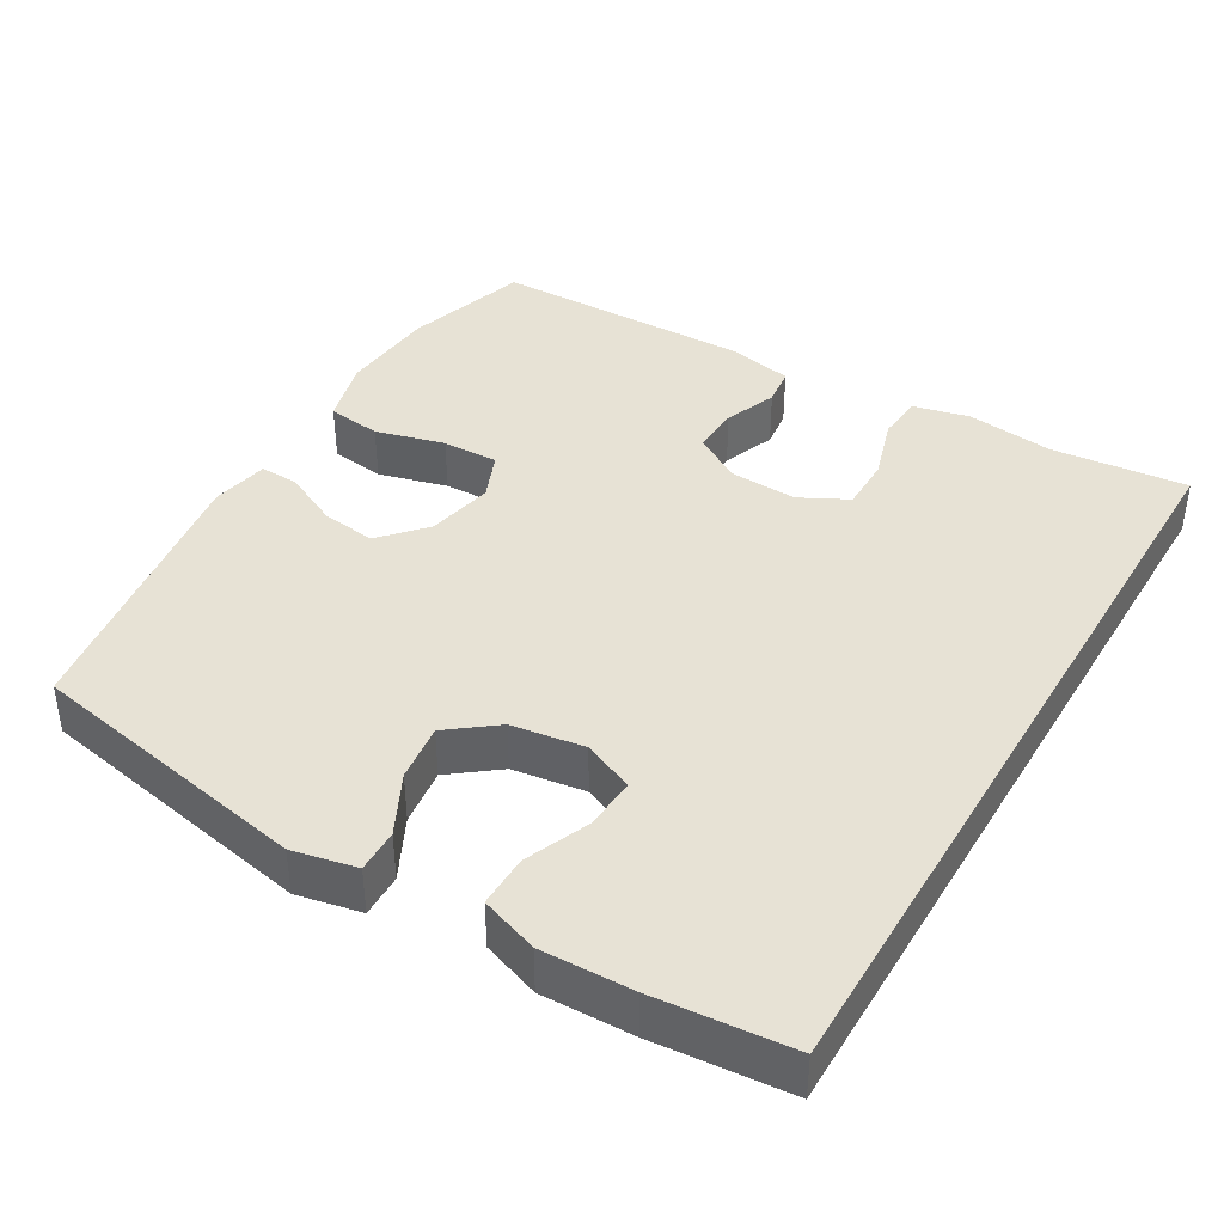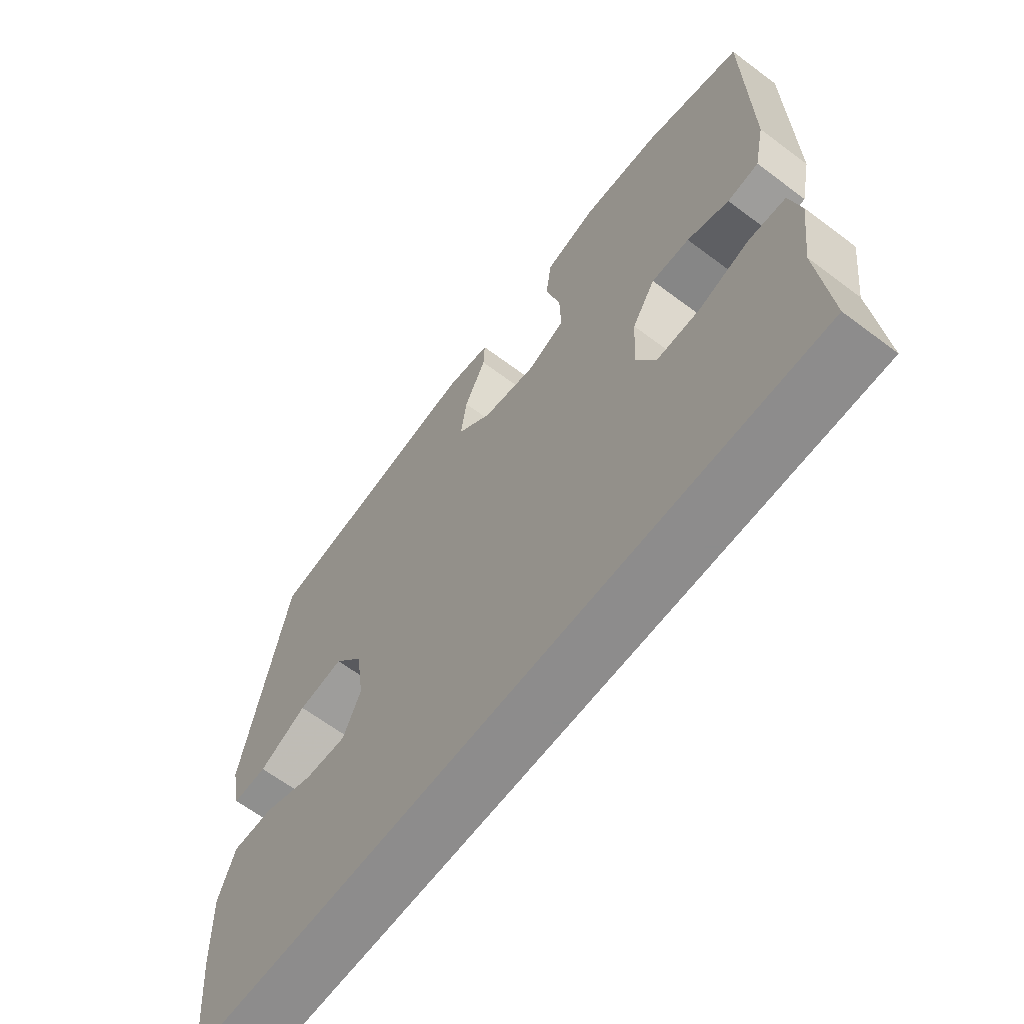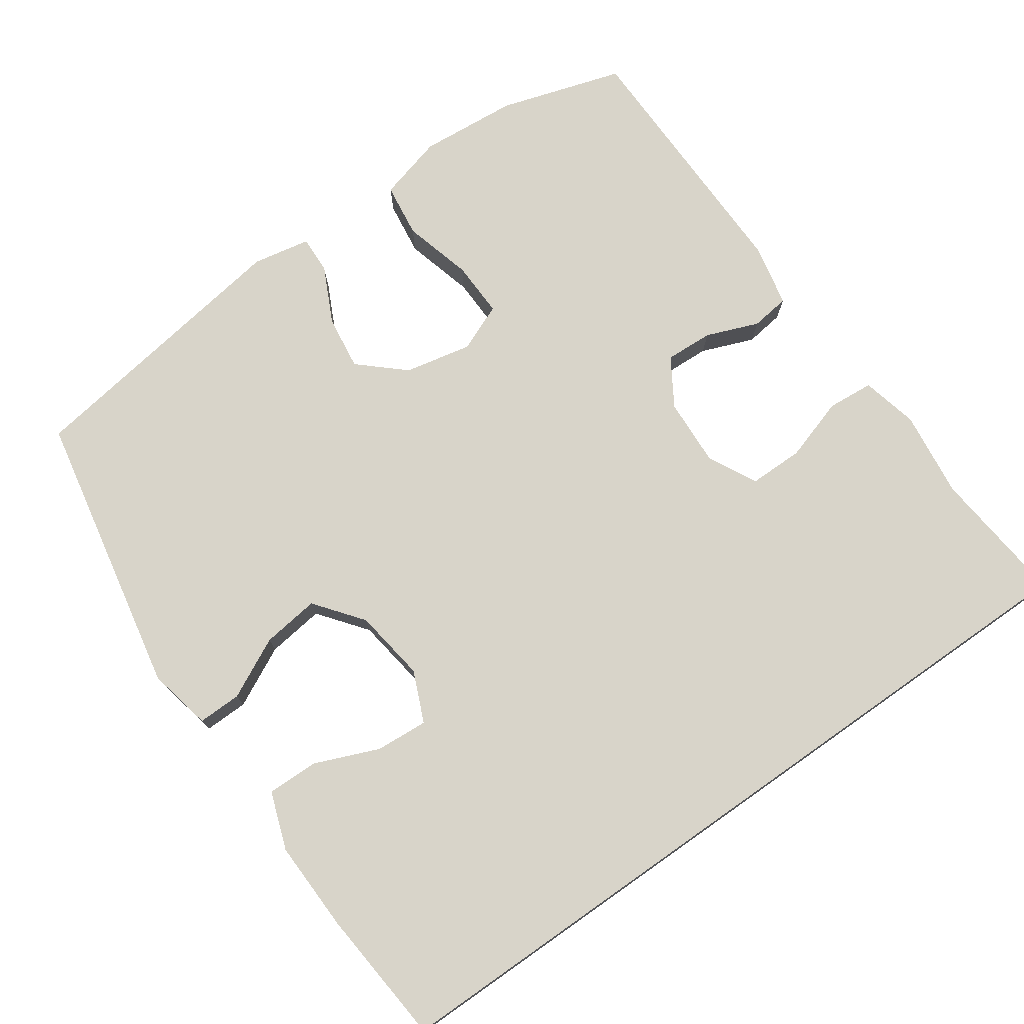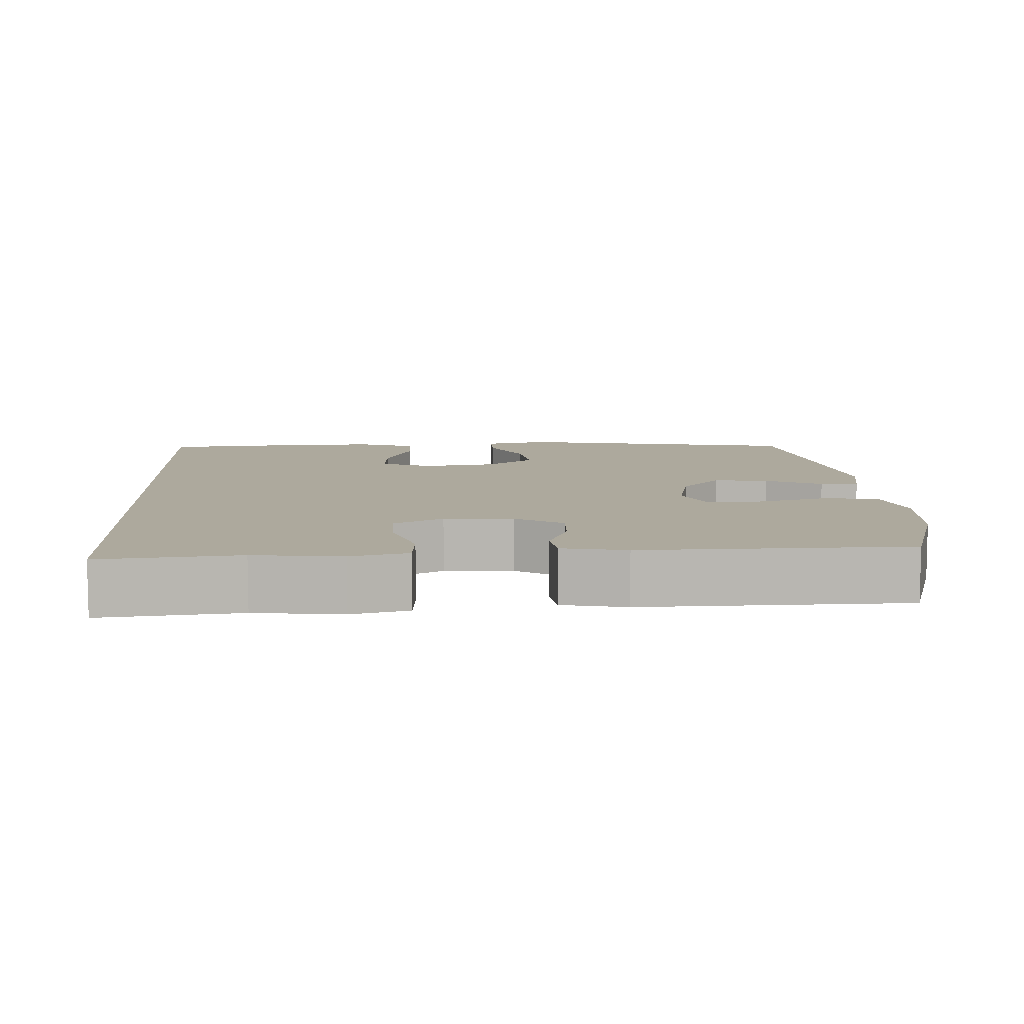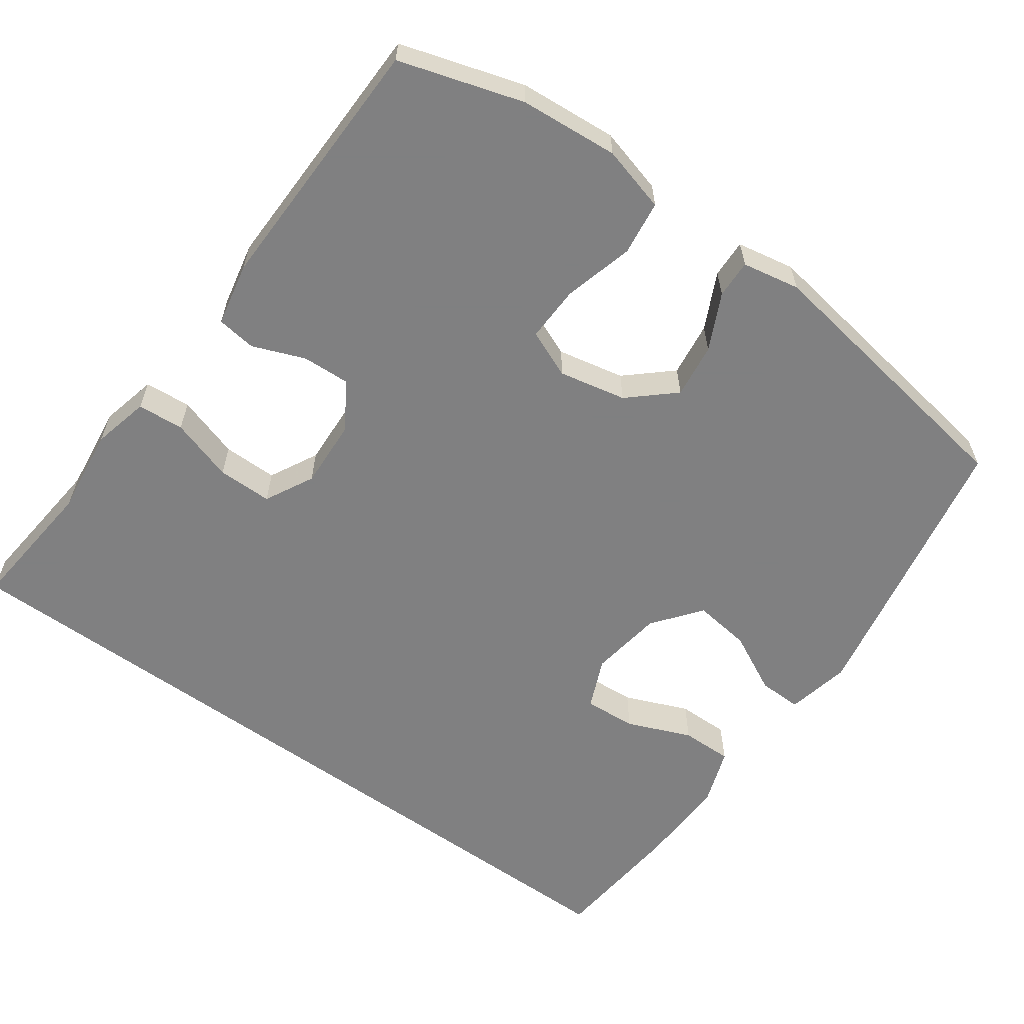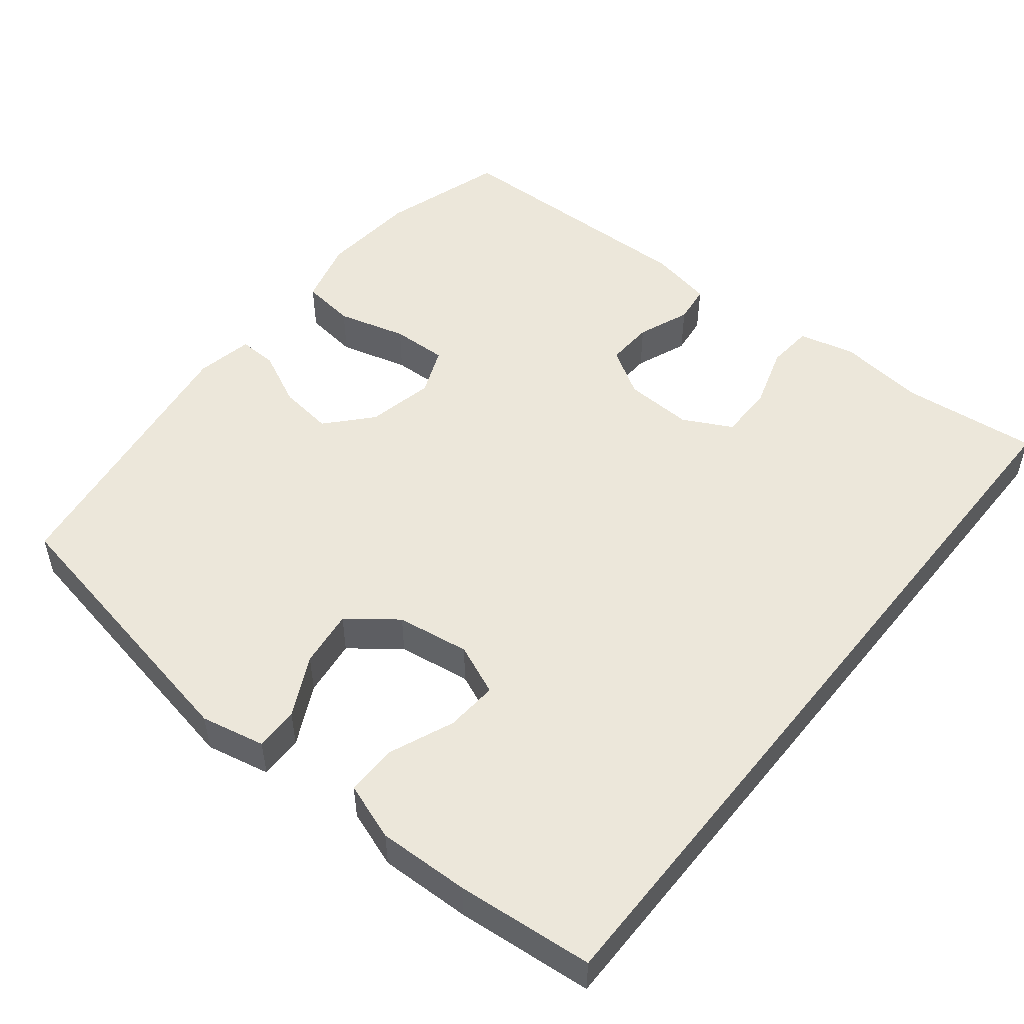
<metadata>
{"format":"obj","ext":"obj","renderer":"f3d","projection":"perspective","resolution":1024,"background":"white","views":[{"elev":40.2,"azim":120.4,"up":"+Y"},{"elev":-64.3,"azim":-127.1,"up":"+Z"},{"elev":75.2,"azim":144.9,"up":"+Y"},{"elev":8.9,"azim":-93.3,"up":"+Y"},{"elev":-60.0,"azim":-35.9,"up":"+Y"},{"elev":50.7,"azim":128.5,"up":"+Y"}]}
</metadata>
<code>
v 0.5 0.07 0.5
v 0.576 0.07 0.113
v 0.558 0.07 0.026
v 0.499 0.07 0.027
v 0.417 0.07 0.068
v 0.339 0.07 0.078
v 0.289 0.07 0.013
v 0.275 0.07 -0.086
v 0.305 0.07 -0.155
v 0.376 0.07 -0.15
v 0.463 0.07 -0.114
v 0.533 0.07 -0.113
v 0.561 0.07 -0.191
v 0.558 0.07 -0.315
v 0.542 0.07 -0.5
v -0.531 0.07 -0.5
v -0.513 0.07 -0.314
v -0.528 0.07 -0.196
v -0.51 0.07 -0.119
v -0.447 0.07 -0.114
v -0.361 0.07 -0.141
v -0.287 0.07 -0.141
v -0.253 0.07 -0.075
v -0.258 0.07 0.018
v -0.298 0.07 0.082
v -0.363 0.07 0.079
v -0.434 0.07 0.051
v -0.487 0.07 0.058
v -0.505 0.07 0.144
v -0.5 0.07 0.5
v -0.333 0.07 0.552
v -0.2 0.07 0.563
v -0.111 0.07 0.539
v -0.101 0.07 0.465
v -0.126 0.07 0.371
v -0.128 0.07 0.295
v -0.063 0.07 0.268
v 0.028 0.07 0.287
v 0.088 0.07 0.341
v 0.078 0.07 0.415
v 0.041 0.07 0.491
v 0.039 0.07 0.543
v 0.117 0.07 0.558
v 0.5 0 0.5
v 0.576 0 0.113
v 0.558 0 0.026
v 0.499 0 0.027
v 0.417 0 0.068
v 0.339 0 0.078
v 0.289 0 0.013
v 0.275 0 -0.086
v 0.305 0 -0.155
v 0.376 0 -0.15
v 0.463 0 -0.114
v 0.533 0 -0.113
v 0.561 0 -0.191
v 0.558 0 -0.315
v 0.542 0 -0.5
v -0.531 0 -0.5
v -0.513 0 -0.314
v -0.528 0 -0.196
v -0.51 0 -0.119
v -0.447 0 -0.114
v -0.361 0 -0.141
v -0.287 0 -0.141
v -0.253 0 -0.075
v -0.258 0 0.018
v -0.298 0 0.082
v -0.363 0 0.079
v -0.434 0 0.051
v -0.487 0 0.058
v -0.505 0 0.144
v -0.5 0 0.5
v -0.333 0 0.552
v -0.2 0 0.563
v -0.111 0 0.539
v -0.101 0 0.465
v -0.126 0 0.371
v -0.128 0 0.295
v -0.063 0 0.268
v 0.028 0 0.287
v 0.088 0 0.341
v 0.078 0 0.415
v 0.041 0 0.491
v 0.039 0 0.543
v 0.117 0 0.558
f 40 41 42 43
f 39 40 43 1
f 38 39 1 2
f 37 38 2 3
f 32 33 34 35
f 32 35 36
f 31 32 36
f 30 31 36
f 29 30 36
f 26 27 28 29
f 25 26 29 36
f 24 25 36 37
f 18 19 20 21
f 17 18 21 22
f 16 17 22
f 15 16 22
f 14 15 22 23
f 10 11 12 13
f 9 10 13 14
f 3 4 5
f 37 3 5
f 37 5 6
f 24 37 6 7
f 9 14 23 24
f 8 9 24
f 7 8 24
f 86 85 84 83
f 44 86 83 82
f 45 44 82 81
f 46 45 81 80
f 78 77 76 75
f 79 78 75
f 79 75 74
f 79 74 73
f 79 73 72
f 72 71 70 69
f 79 72 69 68
f 80 79 68 67
f 64 63 62 61
f 65 64 61 60
f 65 60 59
f 65 59 58
f 66 65 58 57
f 56 55 54 53
f 57 56 53 52
f 48 47 46
f 48 46 80
f 49 48 80
f 50 49 80 67
f 67 66 57 52
f 67 52 51
f 67 51 50
f 1 44 45 2
f 2 45 46 3
f 3 46 47 4
f 4 47 48 5
f 5 48 49 6
f 6 49 50 7
f 7 50 51 8
f 8 51 52 9
f 9 52 53 10
f 10 53 54 11
f 11 54 55 12
f 12 55 56 13
f 13 56 57 14
f 14 57 58 15
f 15 58 59 16
f 16 59 60 17
f 17 60 61 18
f 18 61 62 19
f 19 62 63 20
f 20 63 64 21
f 21 64 65 22
f 22 65 66 23
f 23 66 67 24
f 24 67 68 25
f 25 68 69 26
f 26 69 70 27
f 27 70 71 28
f 28 71 72 29
f 29 72 73 30
f 30 73 74 31
f 31 74 75 32
f 32 75 76 33
f 33 76 77 34
f 34 77 78 35
f 35 78 79 36
f 36 79 80 37
f 37 80 81 38
f 38 81 82 39
f 39 82 83 40
f 40 83 84 41
f 41 84 85 42
f 42 85 86 43
f 43 86 44 1

</code>
